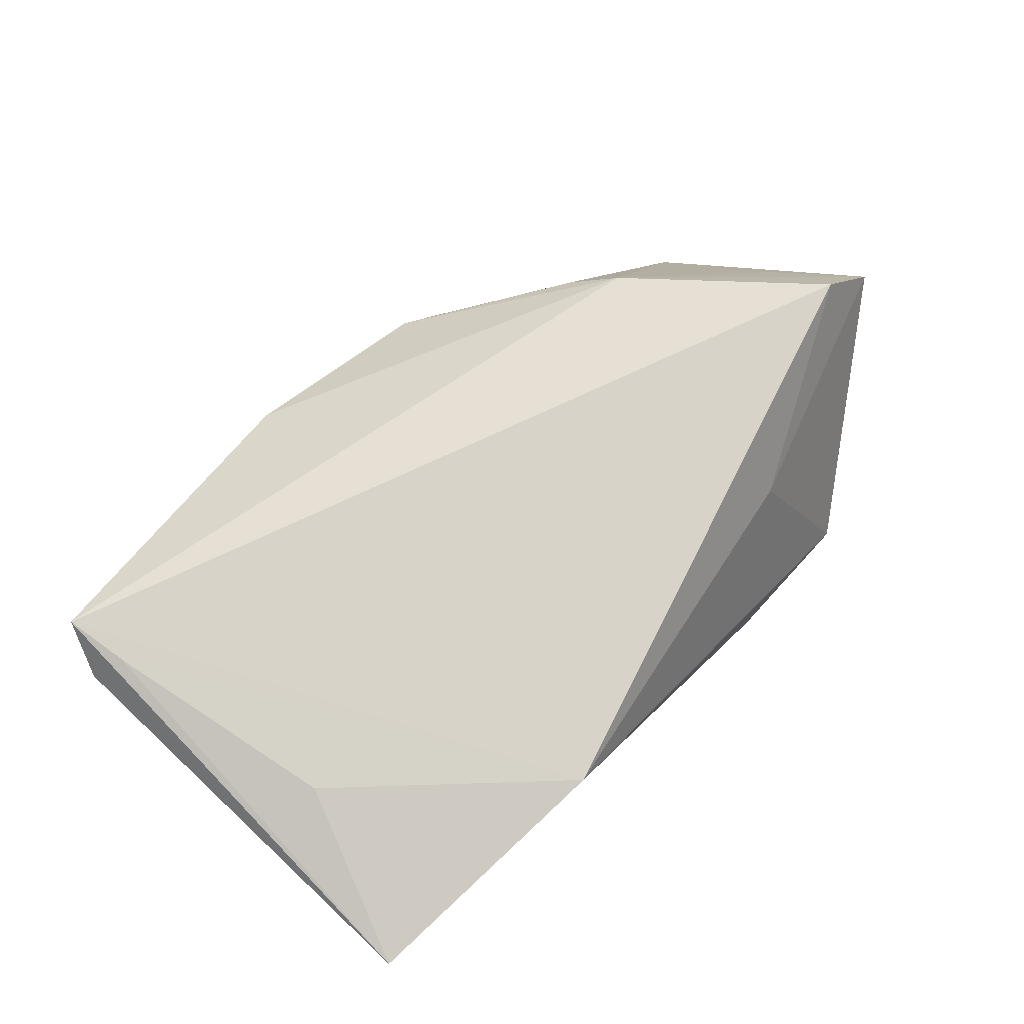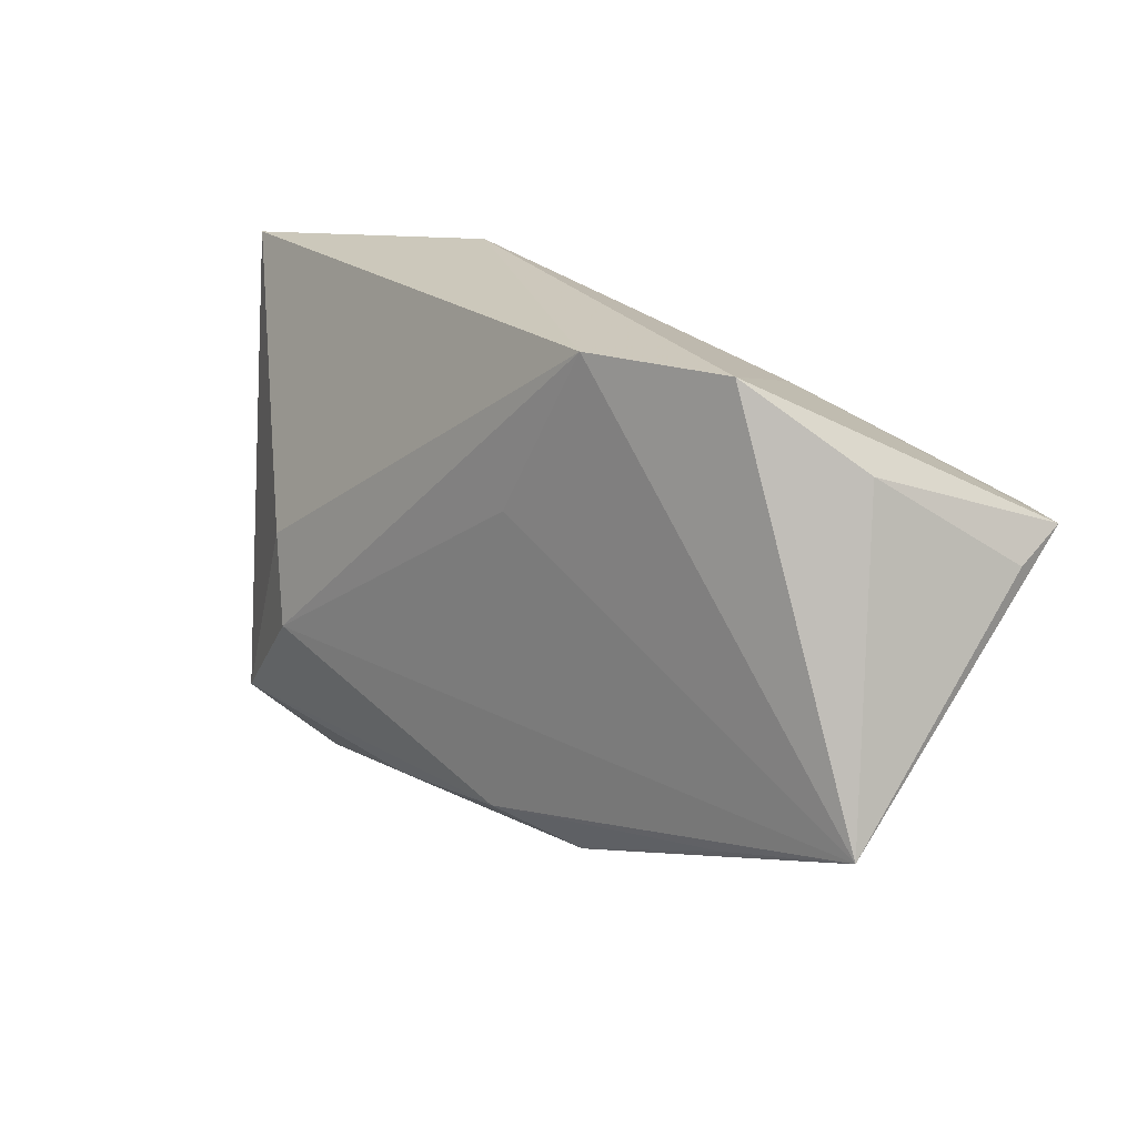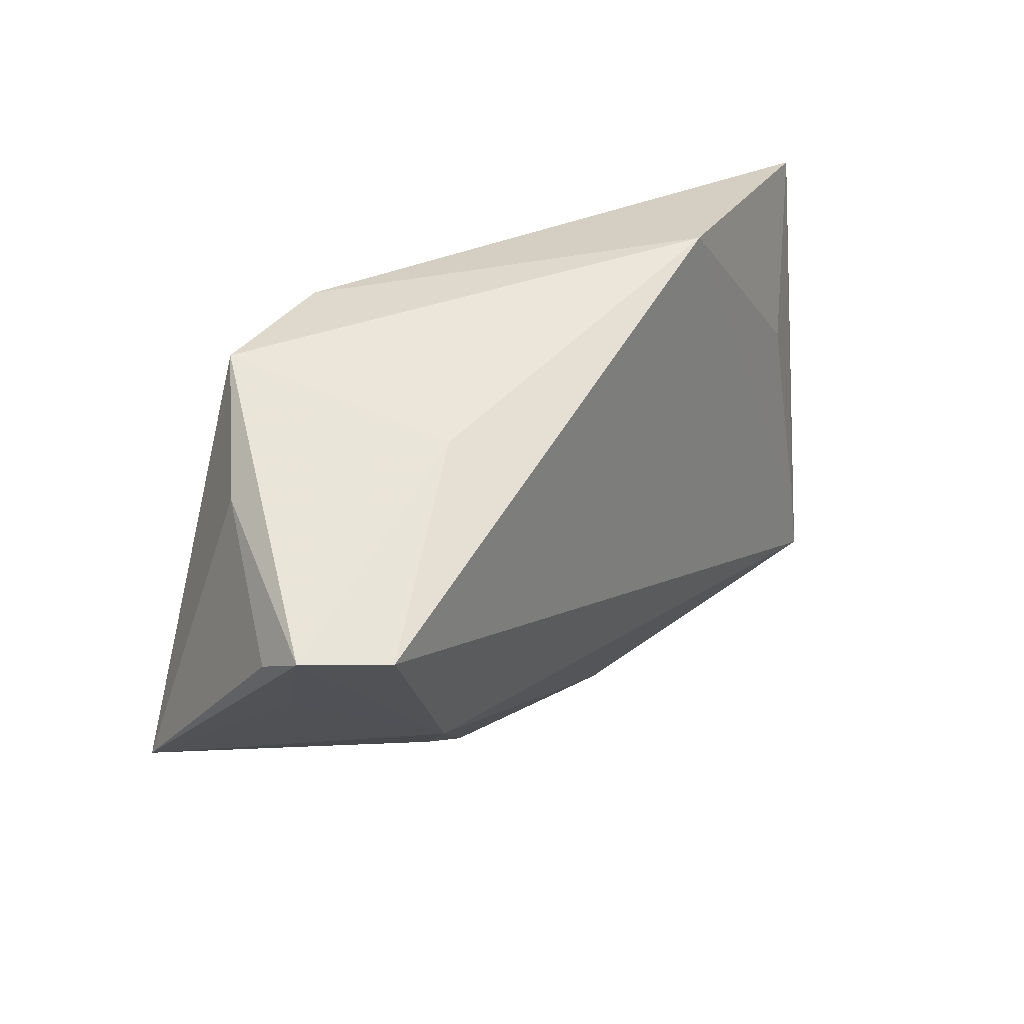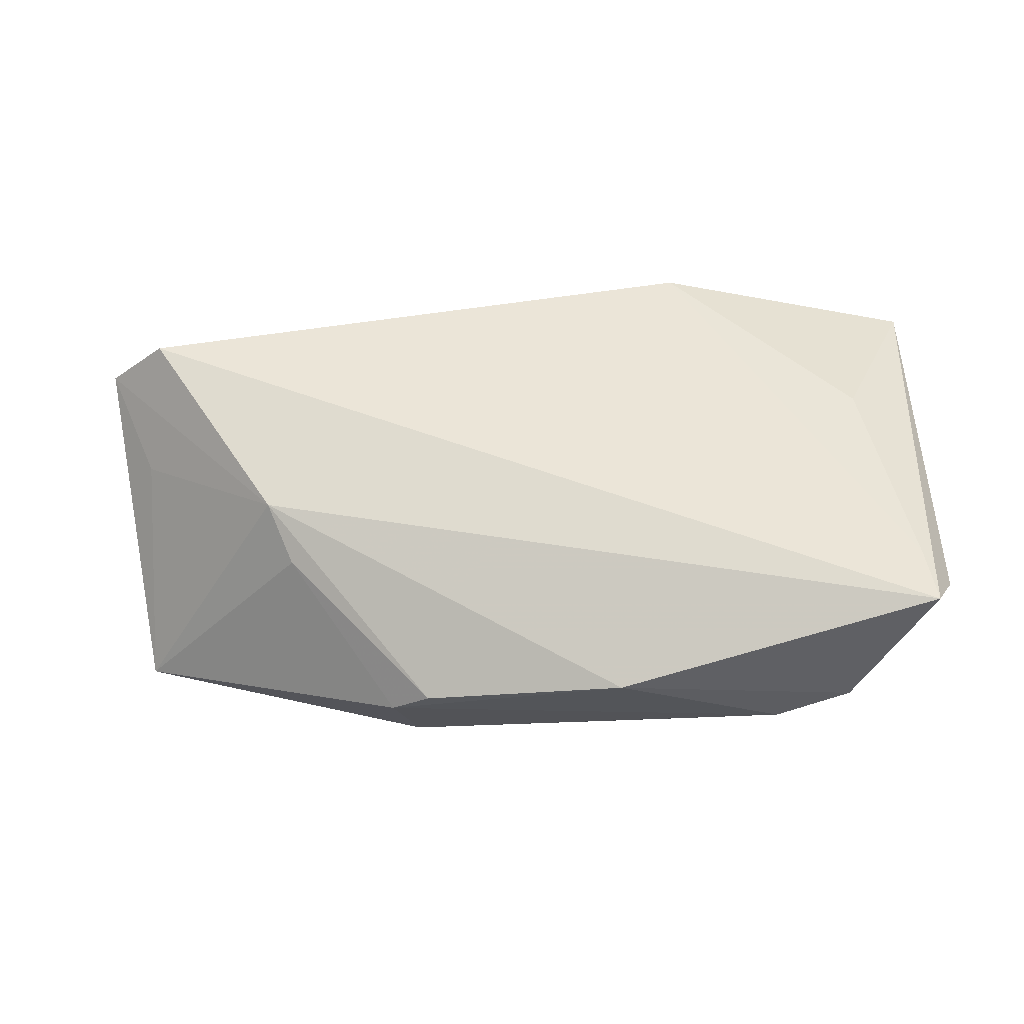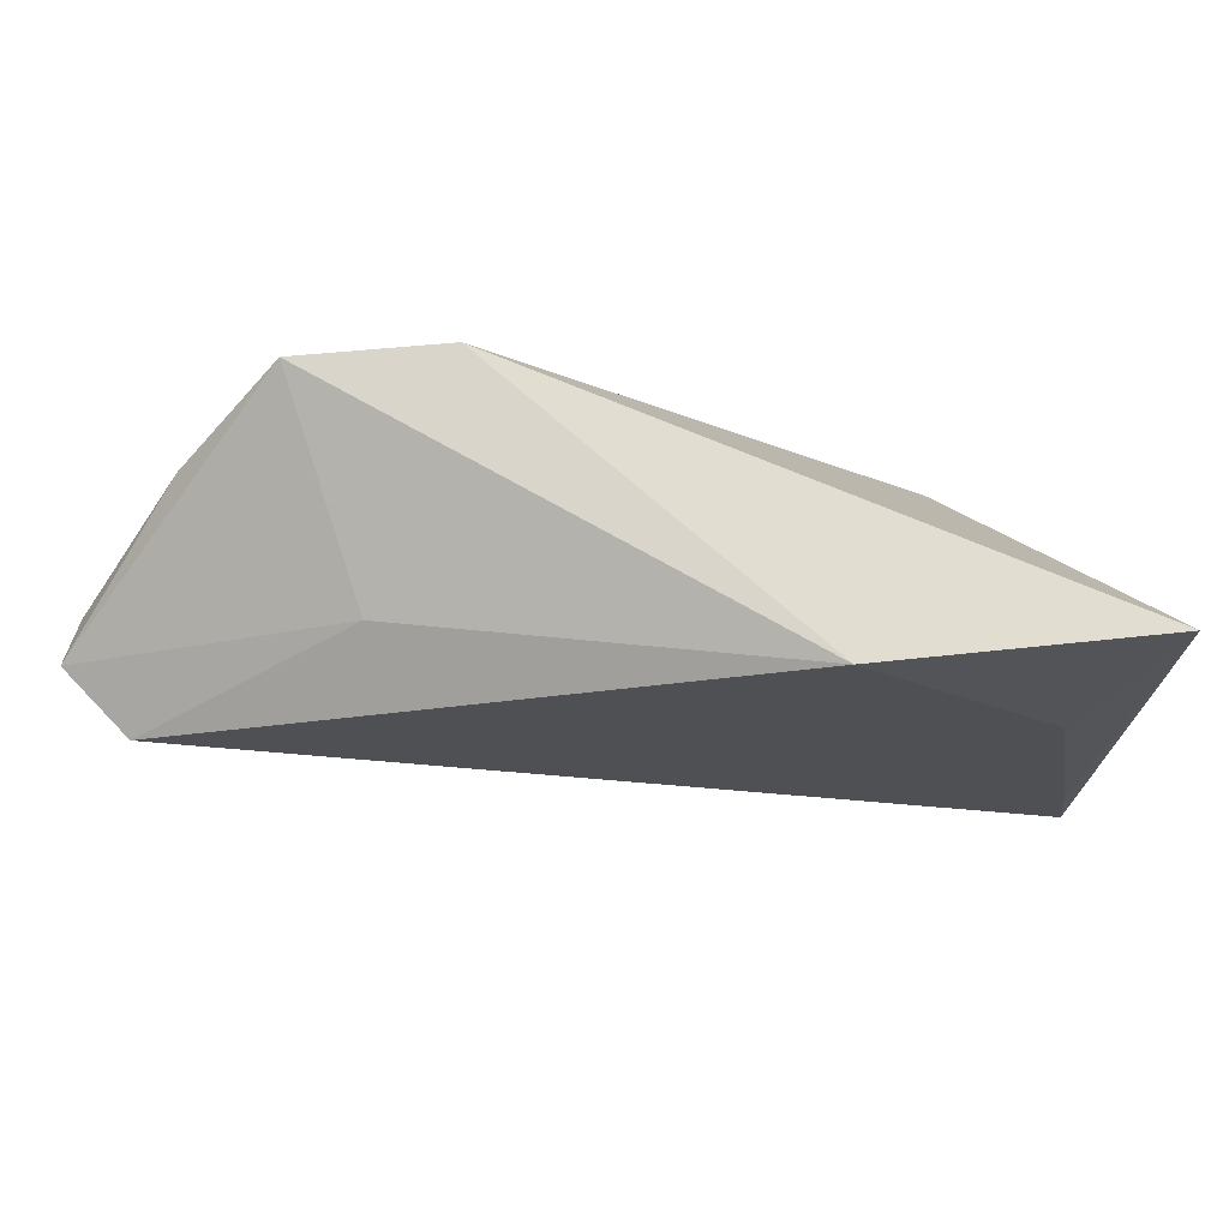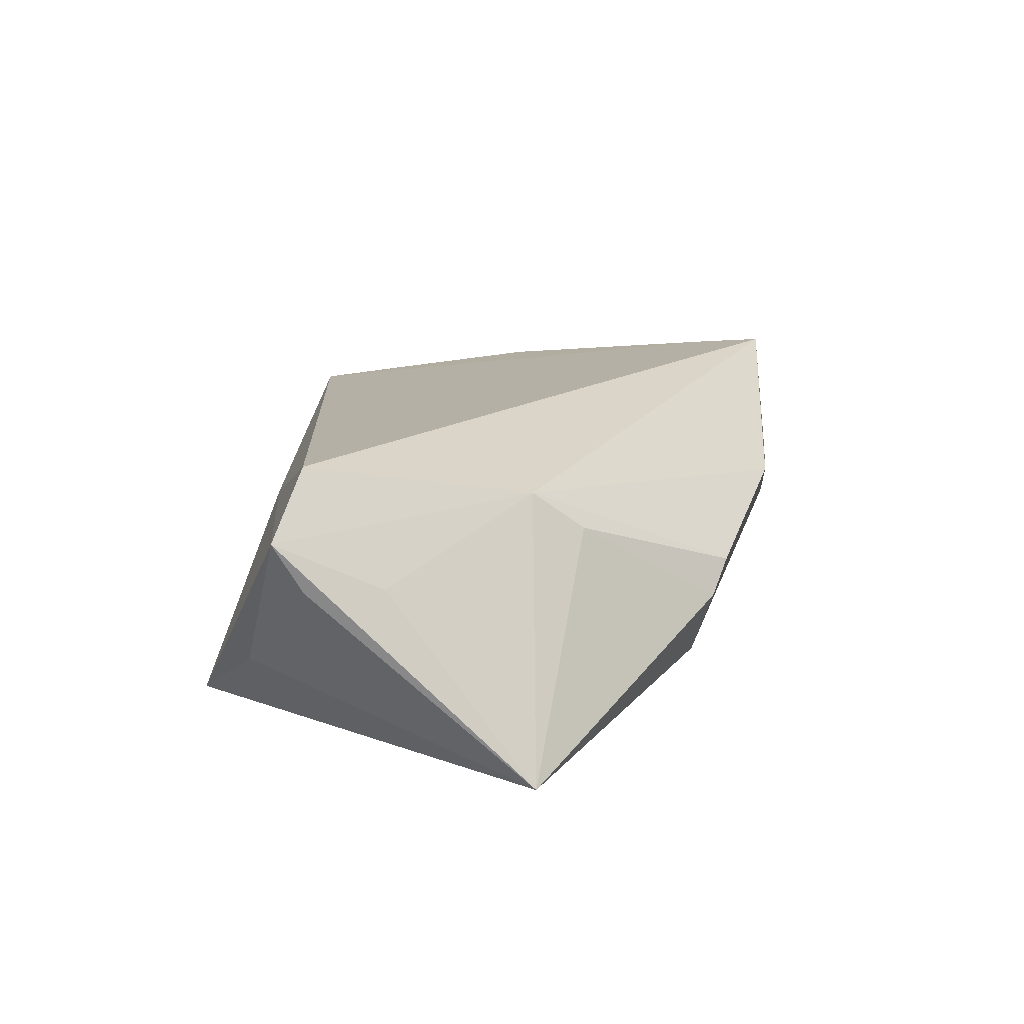
<metadata>
{"format":"obj","ext":"obj","renderer":"f3d","projection":"perspective","resolution":1024,"background":"white","views":[{"elev":72.5,"azim":133.0,"up":"+Z"},{"elev":21.2,"azim":-142.5,"up":"+Y"},{"elev":32.9,"azim":-55.6,"up":"+Y"},{"elev":48.1,"azim":0.5,"up":"+Z"},{"elev":75.3,"azim":1.8,"up":"+Y"},{"elev":16.2,"azim":-77.1,"up":"+Z"}]}
</metadata>
<code>
v 0.02192 0.03333 0.01398
v -0.0476 0.02175 -0.007158
v 0.03427 -0.03408 -0.003882
v -0.05211 0.01228 0.01946
v 0.01287 -0.03657 0.005282
v -0.007014 0.01231 -0.0184
v 0.02983 -0.01137 -0.01716
v -0.01457 -0.02981 -0.01349
v 0.05221 -0.0222 0.01628
v -0.03492 -0.01191 0.0131
v 0.04684 0.008293 0.01417
v 0.03306 -0.0005509 -0.0142
v 0.05331 -0.03065 0.01683
v -0.05384 0.001848 0.005427
v 0.04348 -0.03365 0.0005658
v -0.01277 -0.03404 -0.0008401
v -0.01779 0.03258 -0.0184
v -0.003639 -0.02609 -0.017
v -0.0365 -0.02147 -0.01701
v -0.0316 -0.01784 0.007953
v -0.05978 0.01377 0.01201
v 0.04367 -0.02566 -0.00988
v 0.05626 0.03055 0.008779
v 0.05626 -0.02445 0.01224
v -0.02696 0.02461 0.008806
v -0.01762 -0.03295 -0.004523
v 0.01406 -0.02876 -0.01287
v -0.05874 0.01035 0.005987
v -0.03605 0.03256 -0.01626
v -0.05409 -0.0166 -0.0184
f 1 4 13
f 24 23 13
f 10 13 4
f 28 2 30
f 25 4 1
f 17 23 12
f 1 23 17
f 11 23 1
f 30 10 14
f 20 10 30
f 16 10 20
f 5 10 16
f 13 10 5
f 4 25 21
f 2 28 21
f 21 10 4
f 21 14 10
f 21 28 30
f 30 14 21
f 30 2 29
f 29 17 30
f 2 21 29
f 29 21 25
f 29 25 1
f 1 17 29
f 9 13 23
f 23 11 9
f 1 13 9
f 9 11 1
f 7 17 12
f 7 18 30
f 18 7 22
f 22 7 12
f 22 23 24
f 12 23 22
f 30 18 19
f 19 8 30
f 18 8 19
f 26 5 16
f 30 8 26
f 26 20 30
f 16 20 26
f 30 17 6
f 6 7 30
f 17 7 6
f 5 26 3
f 3 26 8
f 18 22 27
f 22 3 27
f 27 8 18
f 27 3 8
f 15 3 22
f 24 13 15
f 15 22 24
f 13 5 15
f 5 3 15

</code>
